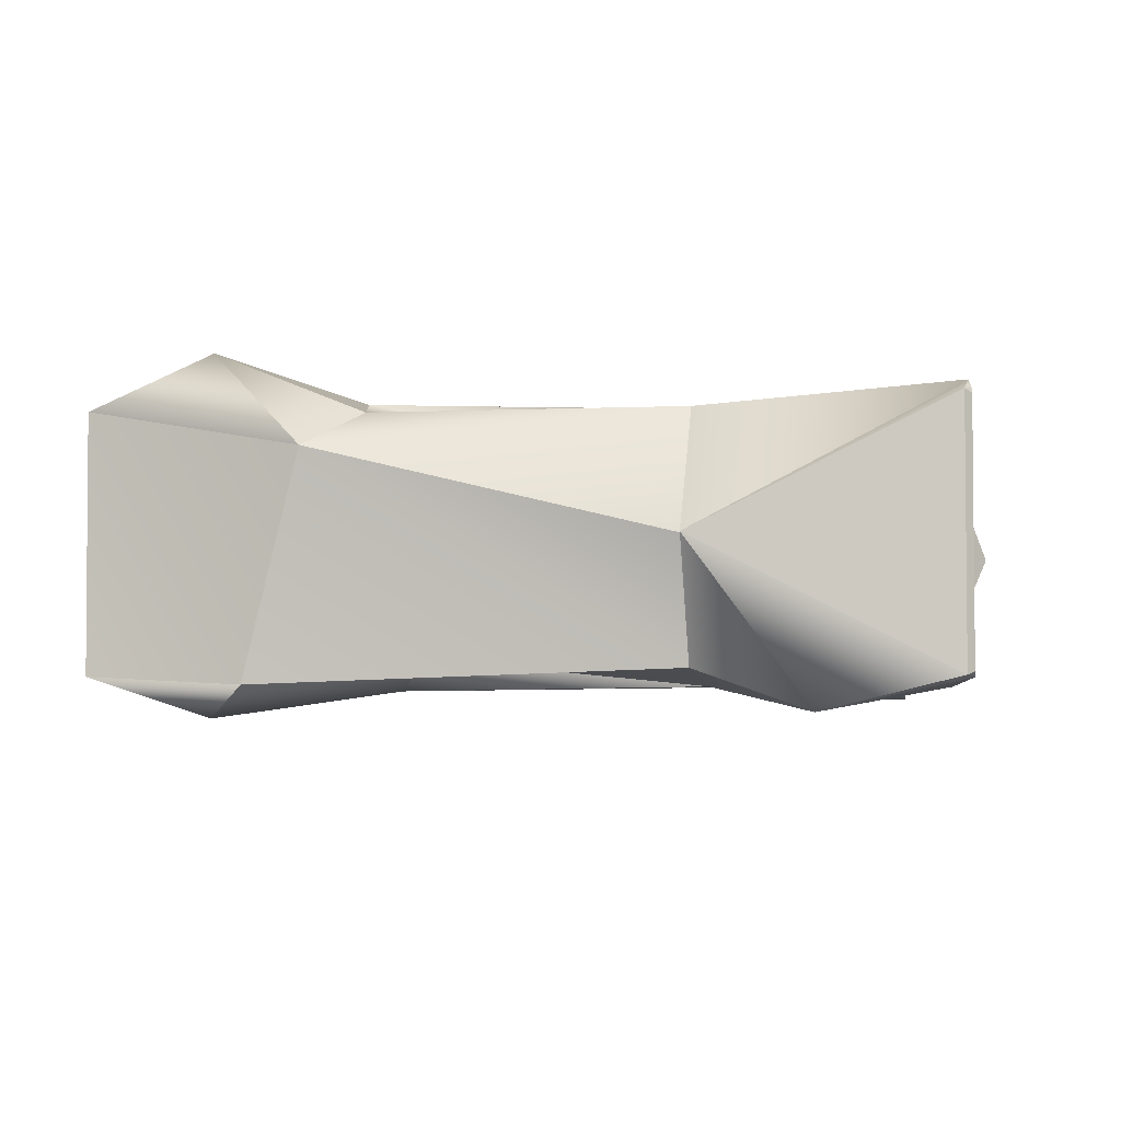
<metadata>
{"format":"obj","ext":"obj","renderer":"f3d","projection":"perspective","resolution":1024,"background":"white","views":[{"elev":-3.5,"azim":-174.1,"up":"+Z"}]}
</metadata>
<code>
g Ammo Box Light PreviewMesh
v 0.07161 0.03021 0.01531
v 0.07429 0.03138 0.01662
v 0.07161 0.03138 0.01642
v 0.07429 0.03138 0.01662
v 0.07161 0.03021 0.01531
v 0.07429 0.03021 0.0155
v -0.08286 0.07608 -0.0005632
v -0.07365 0.08639 0.02222
v -0.07122 0.08521 0.0238
v 0.07429 0.1124 0.01662
v 0.0749 0.1124 0.01721
v -0.03644 0.1125 0.01932
v -0.03261 0.1124 0.0238
v -0.03671 0.09052 0.02095
v -0.03671 0.09052 0.02095
v -0.07358 0.08678 -0.02123
v -0.08286 0.07608 -0.0005632
v -0.07122 0.08521 -0.0238
v 0.07522 0.112 -0.02083
v 0.07429 0.1124 -0.01662
v -0.03599 0.113 -0.01883
v -0.03719 0.1124 -0.0186
v -0.03447 0.113 -0.02104
v -0.03245 0.113 -0.02318
v -0.03447 0.113 -0.02104
v -0.03447 0.113 -0.02104
v -0.03261 0.1124 -0.0238
v -0.03245 0.113 -0.02318
v 0.07075 0.09716 0.01484
v 0.07075 0.09716 0.01484
v 0.07075 0.09716 0.01484
v 0.07075 0.09716 -0.01484
v 0.07075 0.09716 0.01484
v 0.07075 0.09716 0.01484
v 0.07075 0.09716 0.01484
v 0.07075 0.09716 -0.01484
v 0.07075 0.09716 -0.01484
v 0.07075 0.09716 -0.01484
v 0.07075 0.09716 -0.01484
v 0.07075 0.09716 -0.01484
v 0.0837 0.1161 -0.01621
v 0.068 0.1439 -0.01616
v 0.06776 0.1129 -0.01616
v 0.06463 0.1129 -0.0006642
v -0.04645 0.09798 0.02485
v -0.05471 0.09232 0.02482
v -0.04645 0.09798 0.02485
v -0.0489 0.1101 0.02519
v -0.06545 0.1116 0.02617
v -0.06545 0.1116 0.02617
v -0.06142 0.09215 0.02536
v -0.06142 0.09215 0.02536
v -0.06035 0.09331 0.02435
v -0.05471 0.09232 0.02482
v -0.06545 0.1116 0.02617
v -0.07487 0.1125 -0.01769
v -0.07281 0.1118 0.01746
v -0.07281 0.1118 -0.0001525
v 0.07394 0.1142 0.0185
v 0.07394 0.1142 0.0185
v -0.03959 0.1001 0.02418
v -0.07446 0.1478 0.02524
v -0.03959 0.1001 0.02418
v -0.03959 0.1001 0.02418
v -0.05145 0.0895 0.02385
v -0.04676 0.09263 0.0252
v -0.06963 0.09319 0.0194
v -0.06386 0.09076 0.02524
v -0.06963 0.09319 0.0194
v -0.04182 0.09613 0.01745
v -0.03959 0.1001 0.02418
v -0.05145 0.0895 0.01745
v -0.05145 0.0895 0.02385
v -0.06486 0.09298 -0.02194
v -0.07487 0.1125 -0.01769
v -0.07504 0.1072 -0.02415
v -0.07504 0.1072 -0.02415
v -0.07506 0.1129 -0.01776
v -0.07506 0.148 -0.02415
v -0.07506 0.149 -0.02317
v -0.07506 0.149 0.02287
v -0.07506 0.148 0.02385
v -0.07564 0.1131 0.02094
v -0.07564 0.1131 0.02094
v -0.07504 0.1071 0.01746
v -0.06963 0.09319 0.0194
v -0.07487 0.1125 -0.01769
v -0.06711 0.1034 -0.01851
v -0.06486 0.09298 -0.02194
v -0.06711 0.1034 -0.01851
v -0.06486 0.09298 -0.02194
v -0.06358 0.09546 -0.01832
v -0.06571 0.105 -0.01561
v -0.06598 0.09859 -0.02619
v -0.06476 0.1072 -0.02602
v -0.06476 0.1072 -0.02602
v -0.06238 0.1101 -0.02596
v -0.06238 0.1101 -0.02596
v -0.059 0.1117 -0.02602
v -0.05655 0.112 -0.02602
v -0.06208 0.1097 -0.01561
v -0.0541 0.1117 -0.01561
v -0.0541 0.1117 -0.02602
v 0.0749 0.03 0.01685
v 0.07429 0.03021 0.0155
v 0.07429 0.03138 0.01662
v 0.07161 0.03138 0.01642
v 0.071 0.03081 0.01473
v 0.07161 0.03021 0.01531
v 0.071 0.03198 0.01584
v 0.07429 0.03138 0.01662
v 0.0749 0.1124 0.01721
v 0.07429 0.1124 0.01662
v 0.0749 0.03 0.01685
v 0.071 0.03198 0.01584
v 0.07161 0.1124 0.01642
v 0.071 0.1124 0.01584
v 0.07161 0.03138 0.01642
v 0.07161 0.03021 0.01531
v 0.07429 0.03021 -0.0155
v 0.07429 0.03021 0.0155
v 0.07161 0.03021 -0.01531
v -0.03671 0.09052 0.02095
v -0.07365 0.08639 0.02222
v -0.07122 0.08521 0.0238
v -0.07024 0.0982 0.002362
v -0.06264 0.1038 0.01595
v -0.03671 0.09052 0.02095
v -0.07024 0.0982 0.002362
v -0.06264 0.1038 0.01595
v -0.0756 0.1122 -0.007529
v -0.07365 0.08639 0.02222
v -0.03671 0.09052 0.02095
v -0.07024 0.0982 0.002362
v -0.07122 0.08521 0.0238
v -0.0722 0.001926 0.02297
v -0.08286 0.07608 -0.0005632
v 0.07107 0.113 0.02318
v 0.07378 0.1123 0.02267
v -0.03261 0.1124 0.0238
v -0.03245 0.113 0.02318
v 0.07107 0.113 0.02318
v 0.07378 0.1123 0.02267
v 0.07378 0.1123 0.02267
v 0.07446 0.1132 0.01793
v 0.0749 0.1124 0.01721
v -0.06264 0.1038 0.01595
v -0.06886 0.113 0.01799
v -0.03644 0.1125 0.01932
v -0.0756 0.1122 -0.007529
v -0.06264 0.1038 0.01595
v -0.06886 0.113 0.01799
v -0.03599 0.113 0.01883
v 0.071 0.1124 0.01584
v 0.07068 0.113 0.01657
v 0.07161 0.1124 0.01642
v 0.07161 0.1124 0.01642
v 0.07429 0.1124 0.01662
v -0.03644 0.1125 0.01932
v -0.03245 0.113 0.02318
v -0.03261 0.1124 0.0238
v 0.07161 0.03138 0.01642
v 0.07429 0.1124 0.01662
v 0.07161 0.1124 0.01642
v 0.07429 0.03138 0.01662
v 0.0749 0.03 0.01685
v 0.07378 0.1123 0.02267
v 0.0749 0.1124 0.01721
v 0.07727 0.005185 0.02172
v -0.03644 0.1125 0.01932
v -0.06264 0.1038 0.01595
v -0.03671 0.09052 0.02095
v -0.03261 0.1124 0.0238
v 0.07378 0.1123 0.02267
v 0.07727 0.005185 0.02172
v -0.036 0.08886 0.02331
v -0.0722 0.001926 0.02297
v -0.07122 0.08521 0.0238
v -0.03245 0.113 0.02318
v -0.06886 0.113 0.01799
v -0.0756 0.1122 -0.007529
v -0.0756 0.1122 -0.007529
v -0.06886 0.113 -0.01799
v -0.03245 0.113 -0.02318
v 0.06772 0.113 -0.01966
v 0.07107 0.113 -0.02318
v 0.07403 0.1132 -0.01823
v 0.07038 0.113 -0.01609
v 0.07107 0.113 0.02318
v 0.07727 0.005185 0.02172
v 0.07429 0.03021 0.0155
v 0.07429 0.03021 -0.0155
v 0.0749 0.03 0.01685
v 0.07161 0.03021 -0.01531
v 0.071 0.03081 0.01473
v 0.071 0.03081 -0.01473
v 0.07161 0.03021 0.01531
v -0.08286 0.07608 -0.0005632
v -0.07293 0.002571 -0.02295
v -0.08286 0.07608 -0.0005632
v -0.0722 0.001926 0.02297
v -0.07365 0.08639 0.02222
v -0.07358 0.08678 -0.02123
v -0.07293 0.002571 -0.02295
v 0.07132 5.478e-09 -0.02057
v 0.0765 0.01724 -0.02193
v 0.07727 0.005185 0.02172
v 0.0765 0.01724 -0.02193
v 0.07132 5.478e-09 -0.02057
v 0.07161 0.03021 -0.01531
v 0.07429 0.03138 -0.01662
v 0.07429 0.03021 -0.0155
v 0.07161 0.03138 -0.01642
v 0.07429 0.03021 -0.0155
v 0.0765 0.01724 -0.02193
v 0.07727 0.005185 0.02172
v 0.07429 0.03138 -0.01662
v 0.071 0.03081 -0.01473
v 0.07161 0.03138 -0.01642
v 0.07161 0.03021 -0.01531
v 0.071 0.03198 -0.01584
v -0.03524 0.08855 -0.02371
v -0.03666 0.08993 -0.02231
v -0.07122 0.08521 -0.0238
v -0.07358 0.08678 -0.02123
v -0.03723 0.09603 -0.0186
v -0.0367 0.08995 -0.02031
v -0.0756 0.1122 -0.007529
v -0.07024 0.0982 0.002362
v -0.0756 0.1122 -0.007529
v -0.0367 0.08995 -0.02031
v -0.07358 0.08678 -0.02123
v -0.0367 0.08995 -0.02031
v -0.07024 0.0982 0.002362
v -0.03666 0.08993 -0.02231
v -0.07293 0.002571 -0.02295
v -0.07122 0.08521 -0.0238
v -0.08286 0.07608 -0.0005632
v -0.03261 0.1124 -0.0238
v 0.07522 0.112 -0.02083
v 0.07107 0.113 -0.02318
v -0.03245 0.113 -0.02318
v 0.07522 0.112 -0.02083
v 0.07107 0.113 -0.02318
v -0.06886 0.113 -0.01799
v -0.03719 0.1124 -0.0186
v -0.06911 0.1124 -0.0186
v -0.0756 0.1122 -0.007529
v -0.06911 0.1124 -0.0186
v -0.06886 0.113 -0.01799
v 0.071 0.1124 -0.01584
v 0.07038 0.113 -0.01609
v 0.07161 0.1124 -0.01642
v 0.07161 0.1124 -0.01642
v 0.07429 0.1124 -0.01662
v 0.07429 0.03138 -0.01662
v 0.07522 0.112 -0.02083
v 0.0765 0.01724 -0.02193
v 0.07429 0.1124 -0.01662
v 0.071 0.03198 -0.01584
v 0.07161 0.1124 -0.01642
v 0.07161 0.03138 -0.01642
v 0.071 0.1124 -0.01584
v 0.07161 0.03138 -0.01642
v 0.07429 0.1124 -0.01662
v 0.07429 0.03138 -0.01662
v 0.07161 0.1124 -0.01642
v -0.03666 0.08993 -0.02231
v -0.03261 0.1124 -0.0238
v -0.03447 0.113 -0.02104
v -0.03723 0.09603 -0.0186
v -0.03447 0.113 -0.02104
v -0.03719 0.1124 -0.0186
v -0.0367 0.08995 -0.02031
v -0.03447 0.113 -0.02104
v -0.0367 0.08995 -0.02031
v -0.03666 0.08993 -0.02231
v 0.07522 0.112 -0.02083
v -0.03261 0.1124 -0.0238
v 0.0765 0.01724 -0.02193
v -0.07293 0.002571 -0.02295
v -0.07122 0.08521 -0.0238
v -0.0756 0.1122 -0.007529
v -0.06911 0.1124 -0.0186
v -0.03723 0.09603 -0.0186
v -0.03719 0.1124 -0.0186
v 0.07132 5.478e-09 -0.02057
v -0.0722 0.001926 0.02297
v 0.07727 0.005185 0.02172
v -0.07293 0.002571 -0.02295
v -0.07024 0.0982 0.002362
v -0.07358 0.08678 -0.02123
v -0.07365 0.08639 0.02222
v 0.071 0.1124 0.01584
v 0.07038 0.113 -0.01609
v 0.071 0.1124 -0.01584
v 0.071 0.03081 -0.01473
v 0.071 0.1124 -0.01584
v 0.071 0.03198 -0.01584
v 0.071 0.1124 0.01584
v 0.071 0.03198 0.01584
v 0.071 0.03081 0.01473
v 0.07075 0.09716 -0.01484
v 0.07075 0.09716 0.01484
v 0.07256 0.09846 0.01484
v 0.07256 0.09846 -0.01484
v 0.07248 0.09916 -0.01484
v 0.07248 0.09916 0.01484
v 0.07212 0.0993 0.01484
v 0.07212 0.0993 -0.01484
v 0.07265 0.09883 0.01484
v 0.07248 0.09916 0.01484
v 0.07265 0.09883 -0.01484
v 0.07248 0.09916 -0.01484
v 0.07256 0.09846 -0.01484
v 0.07256 0.09846 0.01484
v 0.07265 0.09883 0.01484
v 0.07265 0.09883 -0.01484
v 0.07212 0.0993 0.01484
v 0.07248 0.09916 0.01484
v 0.07265 0.09883 0.01484
v 0.07075 0.09716 0.01484
v 0.07075 0.0993 0.01484
v 0.07256 0.09846 0.01484
v 0.07212 0.0993 0.01484
v 0.07075 0.0993 0.01484
v 0.07075 0.0993 -0.01484
v 0.07212 0.0993 -0.01484
v 0.07265 0.09883 -0.01484
v 0.07248 0.09916 -0.01484
v 0.07212 0.0993 -0.01484
v 0.07075 0.09716 -0.01484
v 0.07256 0.09846 -0.01484
v 0.07075 0.0993 -0.01484
v 0.0837 0.1161 -0.01621
v 0.0843 0.1183 0.01606
v 0.068 0.1439 -0.01616
v 0.0843 0.1183 0.01606
v 0.0837 0.1161 -0.01621
v 0.07575 0.09615 -0.01616
v 0.06776 0.1129 -0.01616
v 0.07316 0.1129 -0.01616
v 0.0837 0.1161 -0.01621
v 0.07575 0.09615 -0.01616
v 0.0837 0.1161 -0.01621
v -0.03303 0.1175 0.02456
v 0.07394 0.1142 0.0185
v -0.03959 0.1001 0.02418
v 0.07313 0.1401 0.01648
v 0.07308 0.1267 -0.006845
v 0.07394 0.1142 0.0185
v -0.06963 0.09319 0.0194
v -0.06035 0.09331 0.02435
v -0.05471 0.09232 0.02482
v -0.06035 0.09331 0.02435
v -0.06963 0.09319 0.0194
v -0.05471 0.09232 0.02482
v -0.06963 0.09319 0.0194
v -0.0474 0.09655 0.0243
v -0.05397 0.1138 0.02354
v -0.06963 0.09319 0.0194
v -0.06692 0.09979 0.02414
v -0.02693 0.1549 -0.0001524
v -0.02838 0.1436 0.02194
v -0.02682 0.1516 -0.0001524
v 0.07313 0.1401 0.01648
v 0.07308 0.1267 -0.006845
v 0.07602 0.1457 0.02198
v 0.02787 0.1422 0.02171
v 0.03667 0.1556 0.01472
v 0.03667 0.1556 0.01472
v -0.02838 0.1436 0.02194
v -0.02682 0.1516 -0.0001524
v 0.02787 0.1422 0.02171
v 0.03042 0.1256 0.02519
v 0.02787 0.1422 0.02171
v -0.07506 0.1129 -0.01776
v -0.07281 0.1118 0.01746
v -0.07487 0.1125 -0.01769
v -0.07564 0.1131 0.02094
v -0.07371 0.1504 -0.02373
v -0.07506 0.149 0.02287
v -0.07506 0.149 -0.02317
v -0.07371 0.1504 0.02343
v -0.07506 0.148 0.02385
v -0.07371 0.1504 0.02343
v -0.07506 0.149 0.02287
v -0.07506 0.148 0.02385
v -0.07564 0.1131 0.02094
v -0.06963 0.09319 0.0194
v 0.07302 0.1158 0.02526
v 0.07602 0.1457 0.02198
v 0.07394 0.1142 0.0185
v 0.07602 0.1457 0.02198
v 0.03667 0.1556 0.01472
v -0.06963 0.09319 0.0194
v -0.05145 0.0895 0.02385
v -0.05145 0.0895 0.01745
v -0.06142 0.09215 0.02536
v -0.05471 0.09232 0.02482
v -0.06142 0.09215 0.02536
v -0.06545 0.1116 0.02617
v -0.06545 0.1116 0.02617
v -0.06545 0.1116 0.02617
v -0.06545 0.1116 0.02617
v -0.0489 0.1101 0.02519
v 0.03042 0.1256 0.02519
v 0.05178 0.1535 0.03068
v -0.04645 0.09798 0.02485
v -0.0489 0.1101 0.02519
v -0.04645 0.09798 0.02485
v -0.04645 0.09798 0.02485
v -0.05471 0.09232 0.02482
v -0.07371 0.1504 0.02343
v -0.02693 0.1549 -0.0001524
v -0.07371 0.1504 0.02343
v -0.02693 0.1549 -0.0001524
v -0.07371 0.1504 -0.02373
v 0.07602 0.1457 0.02198
v 0.07394 0.1142 0.0185
v 0.07313 0.1401 0.01648
v 0.07602 0.1457 0.02198
v 0.075 0.1485 -0.02391
v 0.07308 0.1267 -0.006845
v -0.07504 0.1071 0.01746
v -0.06963 0.09319 0.0194
v -0.07281 0.1118 0.01746
v -0.07564 0.1131 0.02094
v -0.0722 0.126 0.01706
v 0.03042 0.1256 0.02519
v -2.192e-05 0.1212 0.01931
v 0.02787 0.1422 0.02171
v -2.192e-05 0.1212 0.01931
v -0.02838 0.1436 0.02194
v 0.02787 0.1422 0.02171
v -0.02838 0.1436 0.02194
v -2.192e-05 0.1212 0.01931
v -0.06486 0.09298 -0.02194
v -0.06244 0.1125 -0.02542
v -0.06244 0.1125 -0.02542
v -0.05056 0.1115 -0.02466
v -0.05241 0.1125 -0.0255
v -0.06486 0.09298 -0.02194
v -0.0472 0.1083 -0.02549
v -0.0472 0.1083 -0.02549
v -0.05241 0.1125 -0.0255
v -0.06358 0.09546 -0.01832
v -0.06711 0.1034 -0.01851
v -0.06486 0.09298 -0.02194
v -0.06358 0.09546 -0.01832
v -0.04753 0.09661 -0.02448
v -0.06843 0.1034 -0.02331
v -0.02693 0.1549 -0.0001524
v -0.02796 0.1456 -0.02247
v -0.02682 0.1516 -0.0001524
v -0.04878 0.1519 -0.02987
v -0.07371 0.1129 -0.0255
v -0.03942 0.1142 -0.0255
v -0.03046 0.1256 -0.0255
v 0.02594 0.1144 -0.02627
v 0.07363 0.1169 -0.0255
v -0.06244 0.1125 -0.02542
v -0.05241 0.1125 -0.0255
v -0.0472 0.1083 -0.02549
v -0.06244 0.1125 -0.02542
v -0.0472 0.1083 -0.02549
v -0.06244 0.1125 -0.02542
v -0.07179 0.097 -0.02554
v -0.06486 0.09298 -0.02194
v -0.06486 0.09298 -0.02194
v -0.05091 0.08987 -0.02556
v -0.06486 0.09298 -0.02194
v 0.04687 0.1532 -0.02531
v 0.02172 0.1165 -0.02024
v -0.03046 0.1256 -0.0255
v -0.02796 0.1456 -0.02247
v 0.02172 0.1165 -0.02024
v -0.03942 0.1142 -0.0255
v 0.07024 0.1129 -0.02415
v -0.03776 0.1128 -0.02419
v -0.07506 0.148 -0.02415
v -0.07371 0.1504 -0.02373
v -0.07506 0.149 -0.02317
v -0.07506 0.148 -0.02415
v -0.07371 0.1129 -0.0255
v -0.07504 0.1072 -0.02415
v -0.07504 0.1072 -0.02415
v -0.06486 0.09298 -0.02194
v -0.06486 0.09298 -0.02194
v -0.05169 0.08905 -0.02391
v -0.05169 0.08905 -0.02391
v -0.04309 0.09439 -0.02415
v -0.03981 0.09928 -0.02419
v -0.03981 0.09928 -0.02419
v -0.03776 0.1128 -0.02419
v -0.03776 0.1128 -0.02419
v -0.03942 0.1142 -0.0255
v 0.07363 0.1169 -0.0255
v 0.07024 0.1129 -0.02415
v 0.07308 0.1267 -0.006845
v 0.07363 0.1169 -0.0255
v 0.075 0.1485 -0.02391
v 0.07308 0.1267 -0.006845
v 0.07602 0.1457 0.02198
v 0.04687 0.1532 -0.02531
v 0.075 0.1485 -0.02391
v 0.03667 0.1556 0.01472
v 0.075 0.1485 -0.02391
v 0.04687 0.1532 -0.02531
v 0.07394 0.1142 0.0185
v 0.07308 0.1267 -0.006845
v 0.07024 0.1129 -0.02415
v -0.03776 0.1128 -0.02419
v -0.03981 0.09928 -0.02419
v -0.03981 0.09928 -0.02419
v -0.0397 0.1002 -0.01776
v -0.04309 0.09439 -0.02415
v -0.04309 0.09439 -0.01776
v -0.04731 0.09112 -0.01776
v -0.05169 0.08905 -0.02391
v -0.04309 0.09439 -0.02415
v -0.04309 0.09439 -0.01776
v -0.07371 0.1504 -0.02373
v -0.02693 0.1549 -0.0001524
v 0.05178 0.1535 -0.03098
v -0.06711 0.1034 -0.01851
v -0.0722 0.126 -0.01737
v -0.07487 0.1125 -0.01769
v 0.02172 0.1165 -0.02024
v -0.03046 0.1256 -0.0255
v 0.03667 0.1556 0.01472
v -0.02796 0.1456 -0.02247
v 0.04687 0.1532 -0.02531
v -0.02682 0.1516 -0.0001524
v -0.02796 0.1456 -0.02247
v 0.02172 0.1165 -0.02024
v 0.04687 0.1532 -0.02531
v 0.07394 0.1142 0.0185
v 0.07024 0.1129 -0.02415
v -0.03776 0.1128 -0.02419
v -0.059 0.1117 -0.02602
v -0.04983 0.1092 -0.02777
v -0.05655 0.112 -0.02602
v -0.0541 0.1117 -0.02602
v -0.04559 0.09884 -0.0248
v -0.04559 0.09884 -0.0248
v -0.059 0.1117 -0.02602
v -0.06238 0.1101 -0.02596
v -0.06238 0.1101 -0.02596
v -0.06476 0.1072 -0.02602
v -0.06476 0.1072 -0.02602
v -0.06598 0.09859 -0.02619
v -0.06598 0.09859 -0.02619
v -0.06598 0.09859 -0.02619
v -0.059 0.09334 -0.02602
v -0.059 0.09334 -0.02602
v -0.04559 0.09884 -0.0248
v -0.059 0.1117 0.02602
v -0.05655 0.112 0.02602
v -0.0541 0.1117 0.02602
v -0.06401 0.1082 0.02842
v -0.06755 0.09919 0.02568
v -0.059 0.1117 0.02602
v -0.06755 0.09919 0.02568
v -0.05575 0.09356 0.02756
v -0.05171 0.09351 0.02596
v -0.06755 0.09919 0.02568
v -0.05171 0.09351 0.02596
v -0.05171 0.09351 0.02596
v -0.04739 0.1 0.02602
v -0.06598 0.09859 -0.02619
v -0.06571 0.105 -0.01561
v -0.06426 0.0984 -0.01561
v -0.06598 0.09859 -0.02619
v -0.059 0.09334 -0.02602
v -0.059 0.09334 -0.01561
v -0.059 0.09334 -0.01561
v -0.04559 0.09884 -0.0248
v -0.059 0.09334 -0.02602
v -0.05171 0.09351 0.02596
v -0.06397 0.09828 0.01561
v -0.06755 0.09919 0.02568
v -0.06755 0.09919 0.02568
v -0.06129 0.1107 0.01561
v -0.06755 0.09919 0.02568
v -0.059 0.1117 0.02602
v -0.06129 0.1107 0.01561
v -0.05594 0.1117 0.01561
v -0.059 0.1117 0.02602
v -0.05655 0.112 0.02602
v -0.0541 0.1117 0.02602
v -0.05181 0.1107 0.01561
v -0.0541 0.1117 0.02602
v -0.04783 0.1073 0.02622
v -0.04783 0.1073 0.02622
v -0.04739 0.1 0.02602
v -0.04758 0.1037 0.02757
v -0.0541 0.1117 -0.01561
v -0.0541 0.1117 -0.02602
v -0.04559 0.09884 -0.0248
v -0.04778 0.1055 -0.01561
v -0.04559 0.09884 -0.0248
v -0.04834 0.09776 -0.01561
v -0.04834 0.09776 -0.01561
v -0.04559 0.09884 -0.0248
v -0.05083 0.09504 -0.01561
v -0.05102 0.0953 0.01561
v -0.05171 0.09351 0.02596
v -0.04739 0.1 0.01561
v -0.04739 0.1 0.02602
v -0.04739 0.1 0.01561
v -0.04739 0.1 0.02602
v -0.04783 0.1073 0.02622
v -0.04816 0.106 0.01561
v -0.04783 0.1073 0.02622
v -0.05181 0.1107 0.01561
v -0.04783 0.1073 0.02622
v -0.0541 0.1117 0.02602
v -0.05655 0.1025 0.02749
v -0.05655 0.1025 -0.02749
v -0.05415 0.09356 -0.02764
v -0.0658 0.1041 -0.0277
g Ammo Box Light PreviewMesh_0
f 3 2 1
f 6 5 4
f 9 8 7
f 145 11 10
f 14 13 12
f 13 15 176
f 18 17 16
f 20 19 187
f 23 22 21
f 25 21 24
f 28 27 26
f 31 30 29
f 34 33 32
f 37 36 35
f 40 39 38
f 43 42 41
f 46 45 359
f 359 47 360
f 48 360 47
f 49 360 48
f 50 51 362
f 362 52 53
f 54 53 52
f 360 55 362
f 58 57 56
f 391 346 59
f 61 60 346
f 63 346 66
f 65 64 66
f 65 66 68
f 65 68 67
f 68 62 69
f 72 70 71
f 71 73 72
f 76 74 75
f 78 77 75
f 77 78 79
f 79 78 80
f 80 78 81
f 81 78 82
f 82 78 83
f 84 85 86
f 87 89 88
f 92 90 91
f 95 94 93
f 96 93 101
f 97 96 101
f 101 99 98
f 100 99 101
f 100 101 102
f 102 103 100
f 106 104 105
f 109 108 107
f 110 107 108
f 113 112 111
f 114 111 112
f 117 116 115
f 118 115 116
f 121 120 119
f 122 119 120
f 123 124 176
f 125 176 124
f 126 128 127
f 131 129 130
f 133 134 132
f 137 136 135
f 140 139 138
f 138 141 140
f 142 143 145
f 146 145 144
f 149 148 147
f 148 149 153
f 152 150 151
f 155 156 154
f 145 157 155
f 157 145 158
f 161 160 159
f 153 159 160
f 164 163 162
f 165 162 163
f 168 167 166
f 169 166 167
f 170 171 172
f 174 173 176
f 175 174 176
f 175 176 177
f 176 178 177
f 155 153 179
f 180 153 181
f 182 153 183
f 183 153 21
f 184 21 153
f 184 153 185
f 185 186 184
f 186 185 187
f 187 185 188
f 185 155 188
f 155 189 145
f 179 189 155
f 192 191 190
f 193 190 191
f 196 195 194
f 197 194 195
f 199 201 200
f 203 198 202
f 206 205 204
f 209 208 207
f 212 211 210
f 213 210 211
f 216 215 214
f 217 214 215
f 220 219 218
f 221 218 219
f 222 224 223
f 225 223 224
f 228 226 227
f 231 229 230
f 234 233 232
f 235 232 233
f 238 237 236
f 241 240 239
f 239 242 241
f 244 187 243
f 21 246 245
f 247 245 246
f 250 249 248
f 252 251 187
f 251 253 187
f 255 187 254
f 258 257 256
f 259 256 257
f 262 261 260
f 263 260 261
f 266 265 264
f 267 264 265
f 270 269 268
f 222 268 269
f 273 272 271
f 274 271 272
f 277 276 275
f 222 279 278
f 278 280 222
f 280 281 222
f 282 222 281
f 285 283 284
f 286 285 284
f 289 288 287
f 290 287 288
f 293 291 292
f 296 295 294
f 155 294 295
f 299 298 297
f 298 300 297
f 300 301 297
f 301 302 297
f 305 304 303
f 303 306 305
f 309 308 307
f 307 310 309
f 313 312 311
f 313 314 312
f 317 316 315
f 315 318 317
f 321 320 319
f 322 321 319
f 322 319 323
f 322 324 321
f 327 326 325
f 325 328 327
f 331 330 329
f 332 331 329
f 333 332 329
f 331 332 334
f 337 336 335
f 340 339 338
f 343 342 341
f 345 344 342
f 347 348 44
f 350 349 351
f 362 353 352
f 356 355 354
f 359 358 357
f 360 362 361
f 62 364 363
f 365 363 364
f 368 366 367
f 408 370 369
f 373 372 371
f 374 371 372
f 408 376 375
f 379 378 377
f 377 378 380
f 383 382 381
f 384 381 382
f 62 386 385
f 387 385 386
f 389 62 388
f 389 390 62
f 408 391 392
f 393 392 391
f 395 408 394
f 396 398 397
f 66 400 399
f 399 68 66
f 401 402 68
f 403 62 68
f 404 346 62
f 346 405 406
f 346 391 407
f 391 408 407
f 346 410 409
f 411 66 346
f 66 412 413
f 414 62 415
f 418 416 417
f 421 419 420
f 424 423 422
f 426 425 427
f 425 428 427
f 426 427 429
f 432 431 430
f 346 430 431
f 434 62 433
f 346 433 62
f 435 436 437
f 439 452 438
f 440 441 452
f 440 442 441
f 443 451 444
f 451 441 444
f 446 445 441
f 452 448 447
f 452 450 449
f 455 454 453
f 456 453 454
f 458 457 456
f 459 458 456
f 458 459 460
f 461 460 525
f 462 457 458
f 463 462 458
f 458 464 463
f 464 458 471
f 468 457 465
f 469 466 471
f 467 470 468
f 472 471 468
f 525 460 473
f 474 473 460
f 456 476 475
f 477 475 476
f 460 479 478
f 480 478 479
f 483 482 481
f 456 481 482
f 456 485 484
f 486 484 485
f 486 485 468
f 468 488 487
f 489 468 490
f 471 490 468
f 492 491 471
f 493 492 471
f 494 471 495
f 497 496 471
f 500 499 498
f 460 498 499
f 525 502 501
f 503 501 502
f 506 505 504
f 507 504 505
f 509 508 525
f 512 511 510
f 516 514 513
f 517 515 516
f 517 516 518
f 520 521 519
f 519 521 522
f 523 524 456
f 528 526 527
f 460 530 529
f 533 532 531
f 534 531 532
f 537 536 535
f 539 538 44
f 539 44 540
f 541 543 542
f 542 543 544
f 545 542 544
f 621 542 546
f 547 542 622
f 622 548 547
f 550 549 622
f 551 622 552
f 553 622 621
f 555 554 621
f 557 556 621
f 561 559 558
f 559 561 560
f 563 562 561
f 565 561 564
f 567 566 565
f 597 565 568
f 597 569 570
f 571 573 572
f 573 574 575
f 575 576 573
f 579 578 577
f 581 580 582
f 584 581 583
f 584 585 586
f 589 588 587
f 588 589 590
f 588 590 591
f 592 588 591
f 561 594 593
f 594 561 597
f 597 596 595
f 600 599 598
f 598 601 600
f 602 601 603
f 605 604 606
f 608 607 609
f 609 610 608
f 612 611 614
f 614 613 612
f 615 614 616
f 618 617 616
f 619 565 597
f 565 619 561
f 619 597 561
f 620 542 621
f 622 620 621
f 542 620 622

</code>
